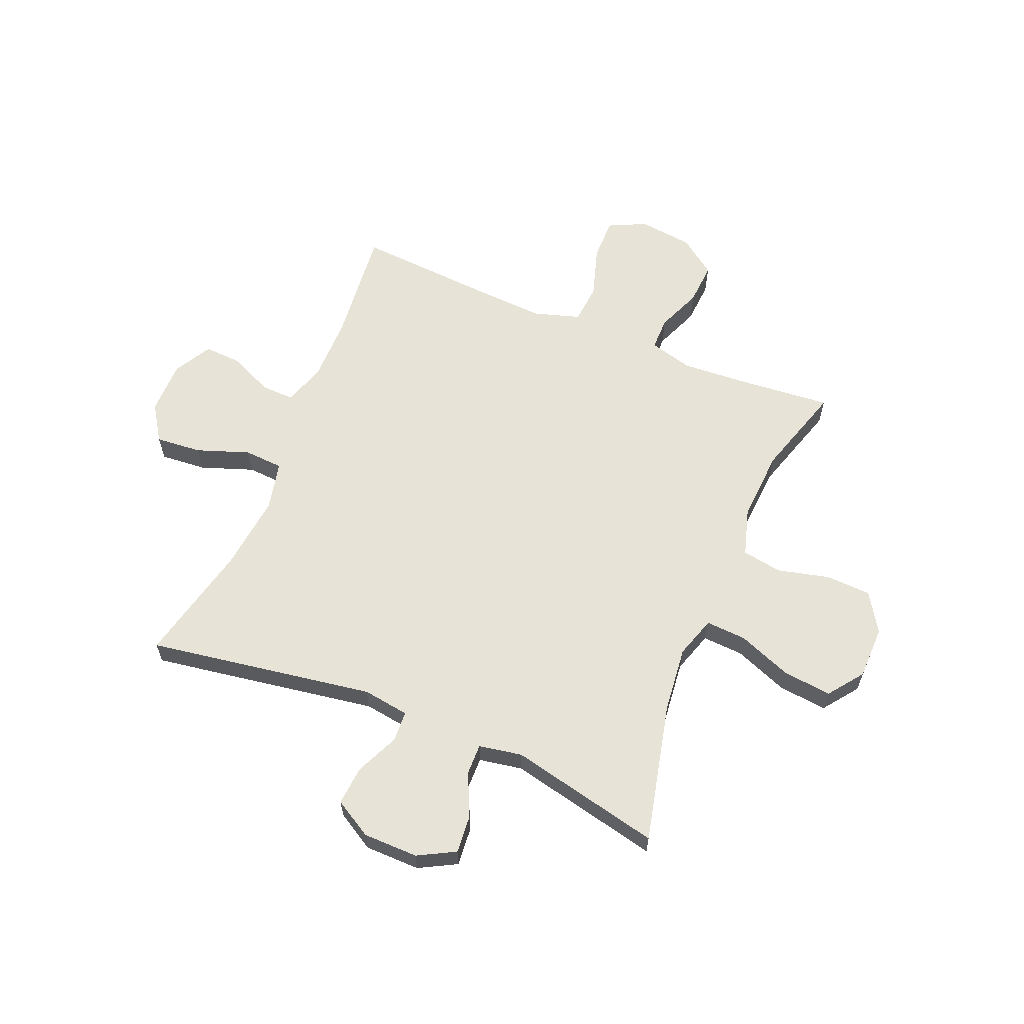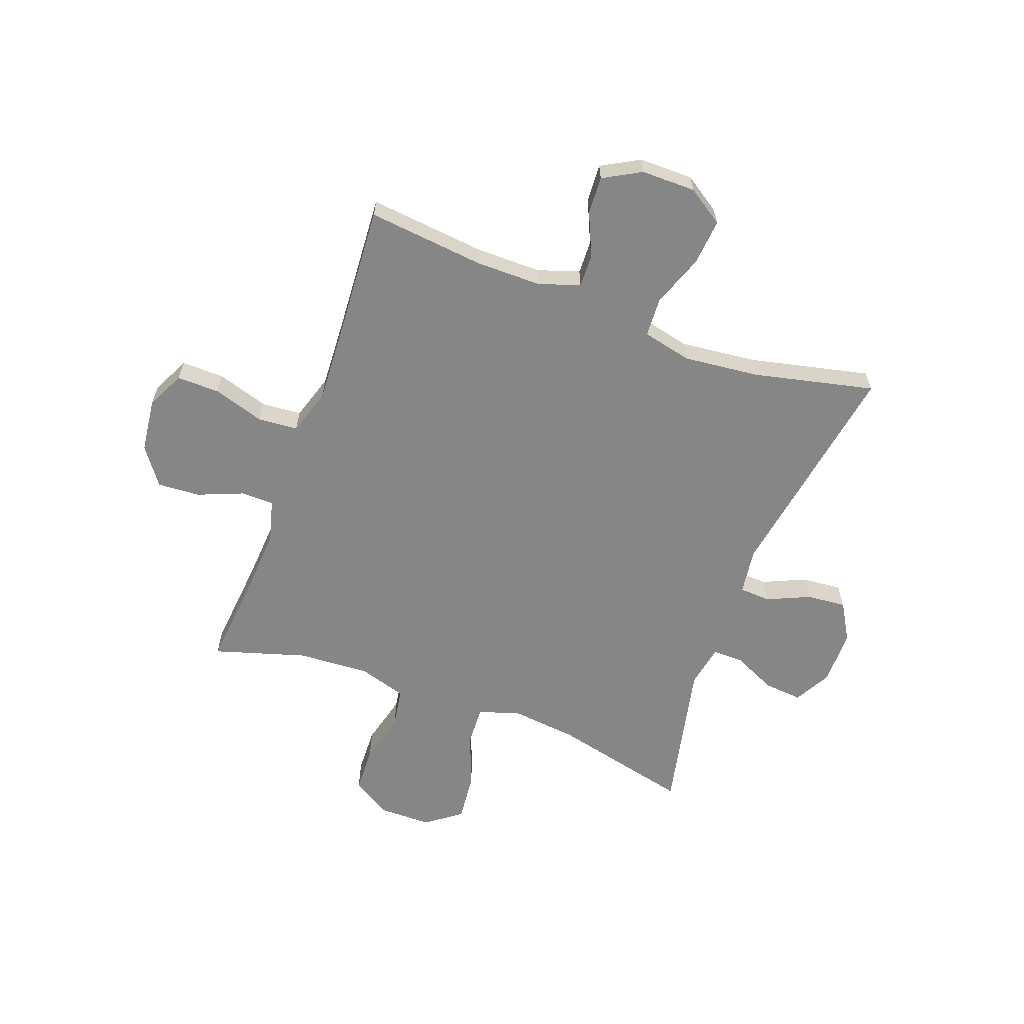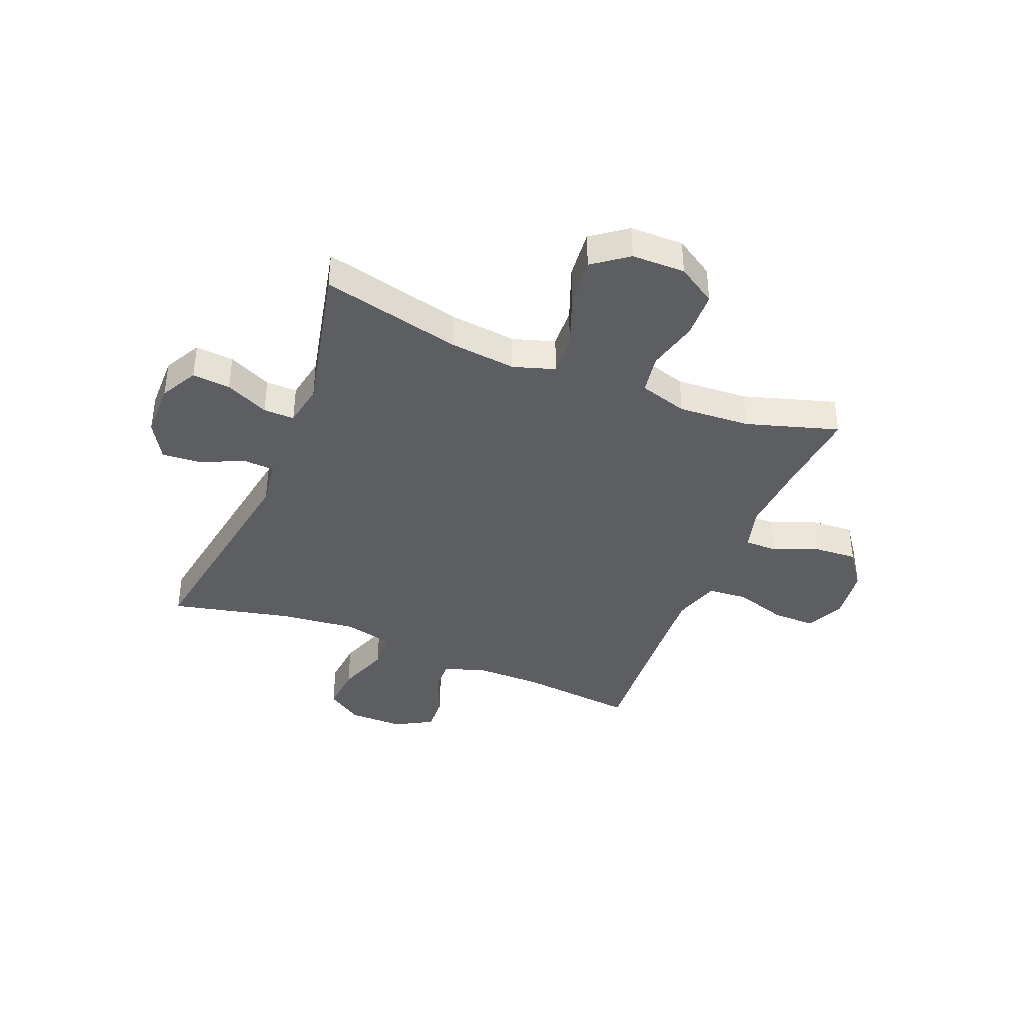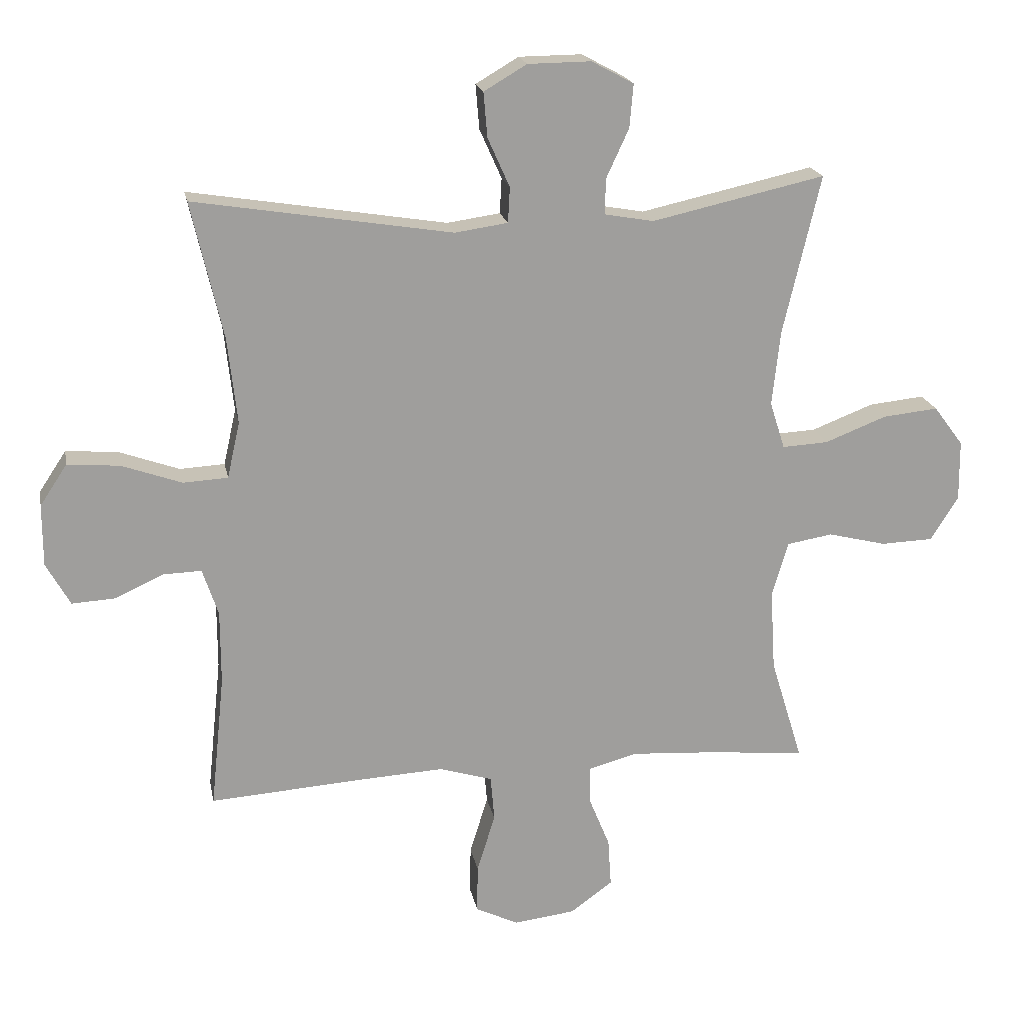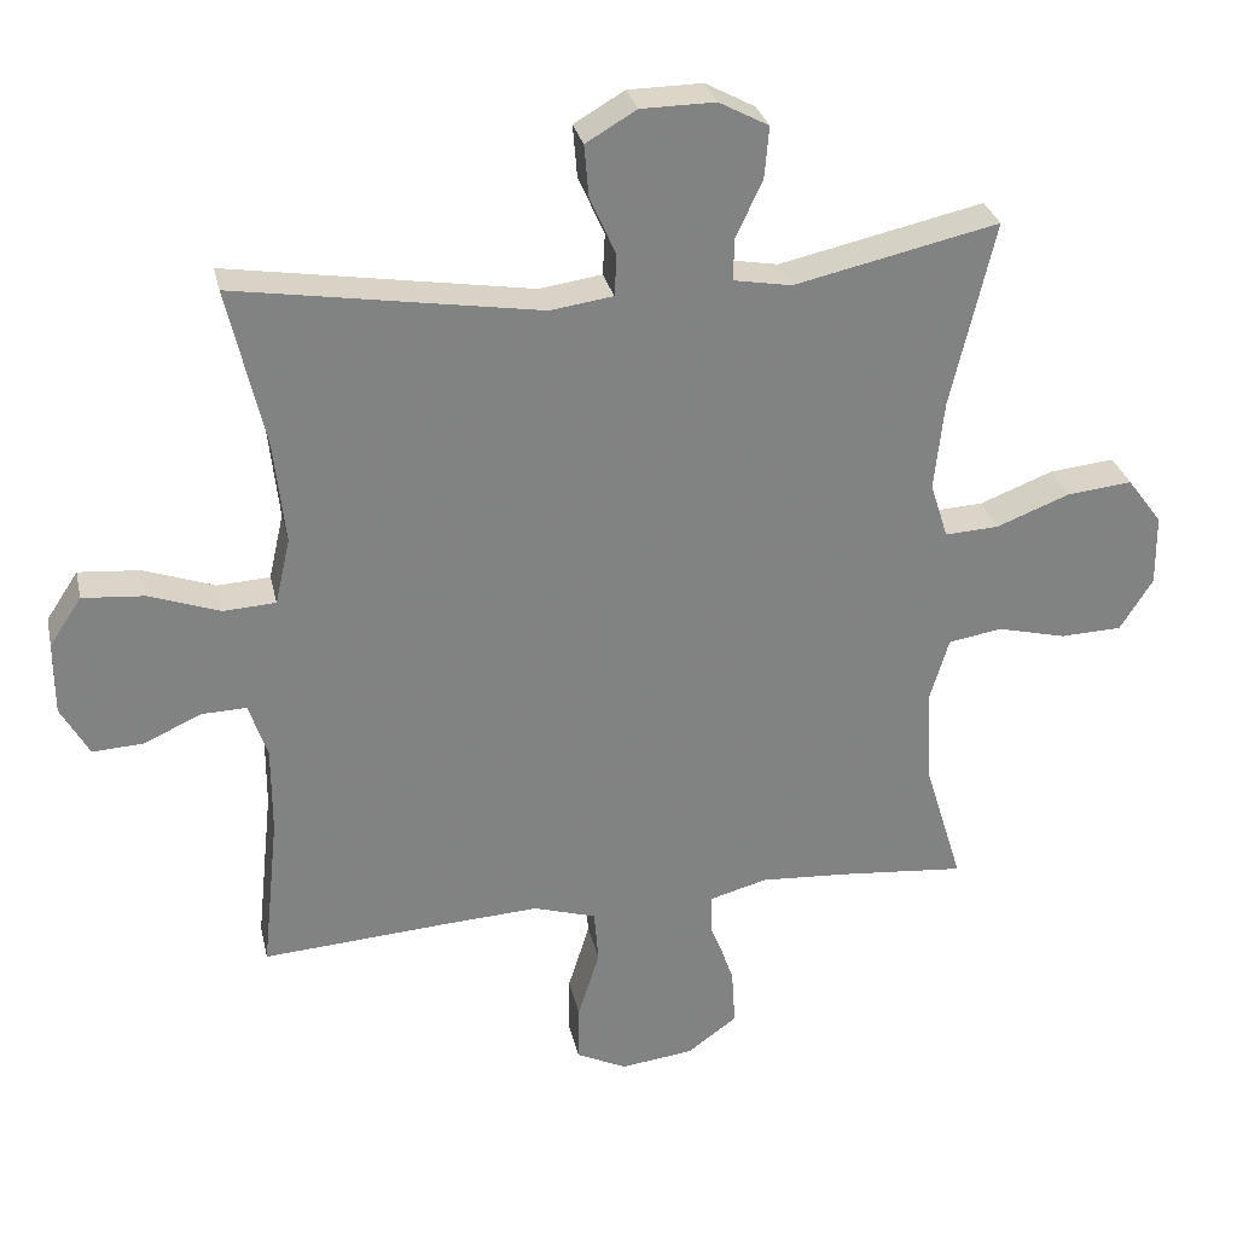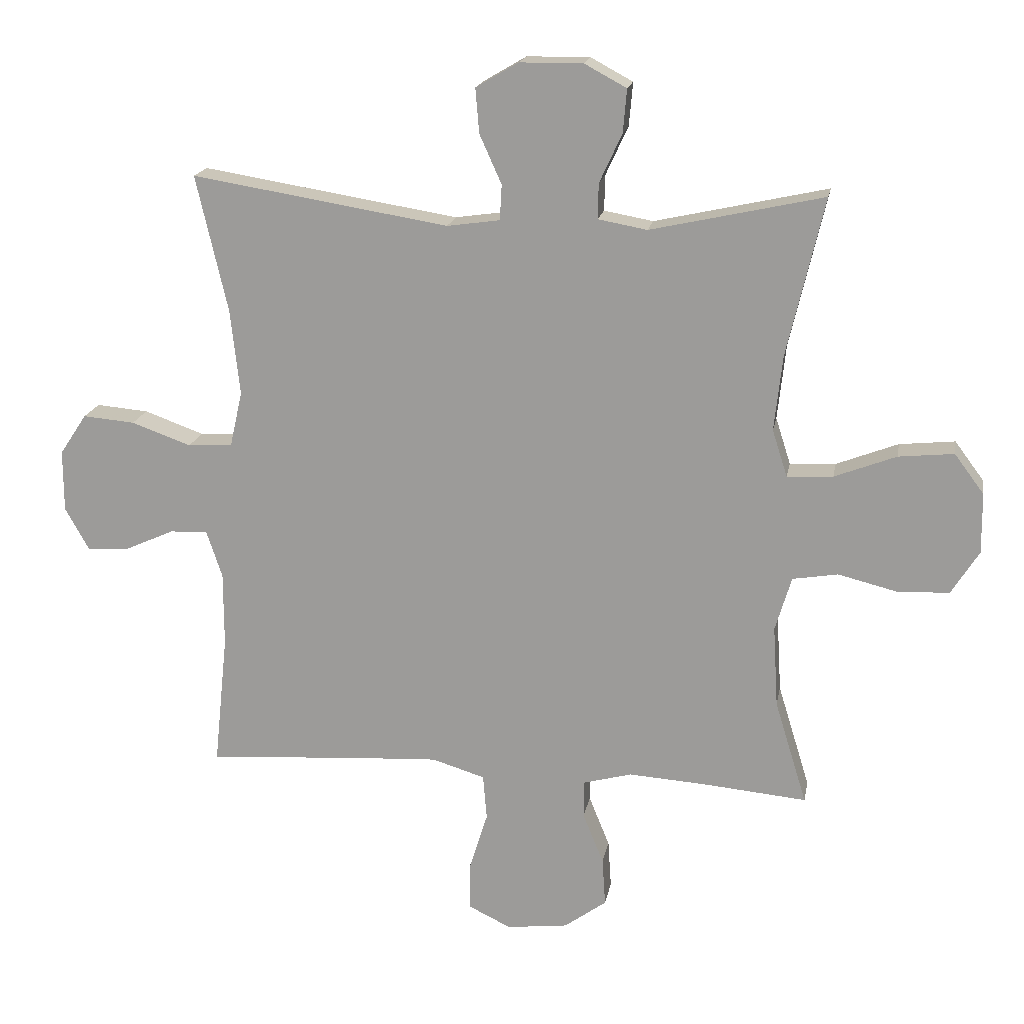
<metadata>
{"format":"obj","ext":"obj","renderer":"f3d","projection":"perspective","resolution":1024,"background":"white","views":[{"elev":61.7,"azim":22.6,"up":"+Y"},{"elev":-62.0,"azim":-110.4,"up":"+Y"},{"elev":-39.4,"azim":67.9,"up":"+Y"},{"elev":19.3,"azim":-10.8,"up":"+Z"},{"elev":29.7,"azim":-12.4,"up":"+Z"},{"elev":18.0,"azim":10.2,"up":"+Z"}]}
</metadata>
<code>
v 0.5 0.07 -0.5
v 0.335 0.07 -0.485
v 0.212 0.07 -0.477
v 0.134 0.07 -0.498
v 0.134 0.07 -0.558
v 0.167 0.07 -0.639
v 0.172 0.07 -0.716
v 0.105 0.07 -0.765
v 0.007 0.07 -0.777
v -0.061 0.07 -0.744
v -0.06 0.07 -0.667
v -0.031 0.07 -0.574
v -0.037 0.07 -0.502
v -0.121 0.07 -0.476
v -0.248 0.07 -0.483
v -0.5 0.07 -0.5
v -0.478 0.07 -0.289
v -0.478 0.07 -0.171
v -0.503 0.07 -0.096
v -0.563 0.07 -0.098
v -0.641 0.07 -0.133
v -0.709 0.07 -0.137
v -0.747 0.07 -0.069
v -0.747 0.07 0.029
v -0.704 0.07 0.094
v -0.621 0.07 0.087
v -0.526 0.07 0.053
v -0.455 0.07 0.057
v -0.435 0.07 0.146
v -0.45 0.07 0.283
v -0.5 0.07 0.5
v -0.091 0.07 0.434
v -0.007 0.07 0.446
v -0.004 0.07 0.502
v -0.039 0.07 0.58
v -0.045 0.07 0.651
v 0.023 0.07 0.691
v 0.123 0.07 0.692
v 0.19 0.07 0.656
v 0.184 0.07 0.587
v 0.148 0.07 0.509
v 0.147 0.07 0.453
v 0.225 0.07 0.439
v 0.5 0.07 0.5
v 0.441 0.07 0.248
v 0.428 0.07 0.128
v 0.452 0.07 0.053
v 0.525 0.07 0.057
v 0.623 0.07 0.095
v 0.711 0.07 0.104
v 0.758 0.07 0.041
v 0.759 0.07 -0.055
v 0.715 0.07 -0.125
v 0.632 0.07 -0.128
v 0.539 0.07 -0.105
v 0.467 0.07 -0.117
v 0.441 0.07 -0.204
v 0.449 0.07 -0.334
v 0.5 0 -0.5
v 0.335 0 -0.485
v 0.212 0 -0.477
v 0.134 0 -0.498
v 0.134 0 -0.558
v 0.167 0 -0.639
v 0.172 0 -0.716
v 0.105 0 -0.765
v 0.007 0 -0.777
v -0.061 0 -0.744
v -0.06 0 -0.667
v -0.031 0 -0.574
v -0.037 0 -0.502
v -0.121 0 -0.476
v -0.248 0 -0.483
v -0.5 0 -0.5
v -0.478 0 -0.289
v -0.478 0 -0.171
v -0.503 0 -0.096
v -0.563 0 -0.098
v -0.641 0 -0.133
v -0.709 0 -0.137
v -0.747 0 -0.069
v -0.747 0 0.029
v -0.704 0 0.094
v -0.621 0 0.087
v -0.526 0 0.053
v -0.455 0 0.057
v -0.435 0 0.146
v -0.45 0 0.283
v -0.5 0 0.5
v -0.091 0 0.434
v -0.007 0 0.446
v -0.004 0 0.502
v -0.039 0 0.58
v -0.045 0 0.651
v 0.023 0 0.691
v 0.123 0 0.692
v 0.19 0 0.656
v 0.184 0 0.587
v 0.148 0 0.509
v 0.147 0 0.453
v 0.225 0 0.439
v 0.5 0 0.5
v 0.441 0 0.248
v 0.428 0 0.128
v 0.452 0 0.053
v 0.525 0 0.057
v 0.623 0 0.095
v 0.711 0 0.104
v 0.758 0 0.041
v 0.759 0 -0.055
v 0.715 0 -0.125
v 0.632 0 -0.128
v 0.539 0 -0.105
v 0.467 0 -0.117
v 0.441 0 -0.204
v 0.449 0 -0.334
f 53 54 55
f 52 53 55
f 51 52 55
f 50 51 55
f 49 50 55
f 48 49 55
f 47 48 55 56
f 46 47 56 57
f 43 44 45
f 42 43 45 46
f 39 40 41
f 38 39 41
f 37 38 41
f 36 37 41
f 35 36 41
f 34 35 41
f 33 34 41 42
f 42 46 57
f 33 42 57
f 32 33 57
f 25 26 27
f 24 25 27
f 23 24 27
f 22 23 27
f 21 22 27
f 20 21 27
f 19 20 27 28
f 18 19 28
f 17 18 28 29
f 15 16 17
f 14 15 17 29
f 10 11 12
f 9 10 12
f 8 9 12
f 7 8 12
f 6 7 12
f 5 6 12
f 4 5 12 13
f 14 29 30
f 13 14 30
f 4 13 30
f 3 4 30
f 32 57 58
f 31 32 58
f 30 31 58
f 3 30 58
f 2 3 58
f 1 2 58
f 113 112 111
f 113 111 110
f 113 110 109
f 113 109 108
f 113 108 107
f 113 107 106
f 114 113 106 105
f 115 114 105 104
f 103 102 101
f 104 103 101 100
f 99 98 97
f 99 97 96
f 99 96 95
f 99 95 94
f 99 94 93
f 99 93 92
f 100 99 92 91
f 115 104 100
f 115 100 91
f 115 91 90
f 85 84 83
f 85 83 82
f 85 82 81
f 85 81 80
f 85 80 79
f 85 79 78
f 86 85 78 77
f 86 77 76
f 87 86 76 75
f 75 74 73
f 87 75 73 72
f 70 69 68
f 70 68 67
f 70 67 66
f 70 66 65
f 70 65 64
f 70 64 63
f 71 70 63 62
f 88 87 72
f 88 72 71
f 88 71 62
f 88 62 61
f 116 115 90
f 116 90 89
f 116 89 88
f 116 88 61
f 116 61 60
f 116 60 59
f 1 59 60 2
f 2 60 61 3
f 3 61 62 4
f 4 62 63 5
f 5 63 64 6
f 6 64 65 7
f 7 65 66 8
f 8 66 67 9
f 9 67 68 10
f 10 68 69 11
f 11 69 70 12
f 12 70 71 13
f 13 71 72 14
f 14 72 73 15
f 15 73 74 16
f 16 74 75 17
f 17 75 76 18
f 18 76 77 19
f 19 77 78 20
f 20 78 79 21
f 21 79 80 22
f 22 80 81 23
f 23 81 82 24
f 24 82 83 25
f 25 83 84 26
f 26 84 85 27
f 27 85 86 28
f 28 86 87 29
f 29 87 88 30
f 30 88 89 31
f 31 89 90 32
f 32 90 91 33
f 33 91 92 34
f 34 92 93 35
f 35 93 94 36
f 36 94 95 37
f 37 95 96 38
f 38 96 97 39
f 39 97 98 40
f 40 98 99 41
f 41 99 100 42
f 42 100 101 43
f 43 101 102 44
f 44 102 103 45
f 45 103 104 46
f 46 104 105 47
f 47 105 106 48
f 48 106 107 49
f 49 107 108 50
f 50 108 109 51
f 51 109 110 52
f 52 110 111 53
f 53 111 112 54
f 54 112 113 55
f 55 113 114 56
f 56 114 115 57
f 57 115 116 58
f 58 116 59 1

</code>
